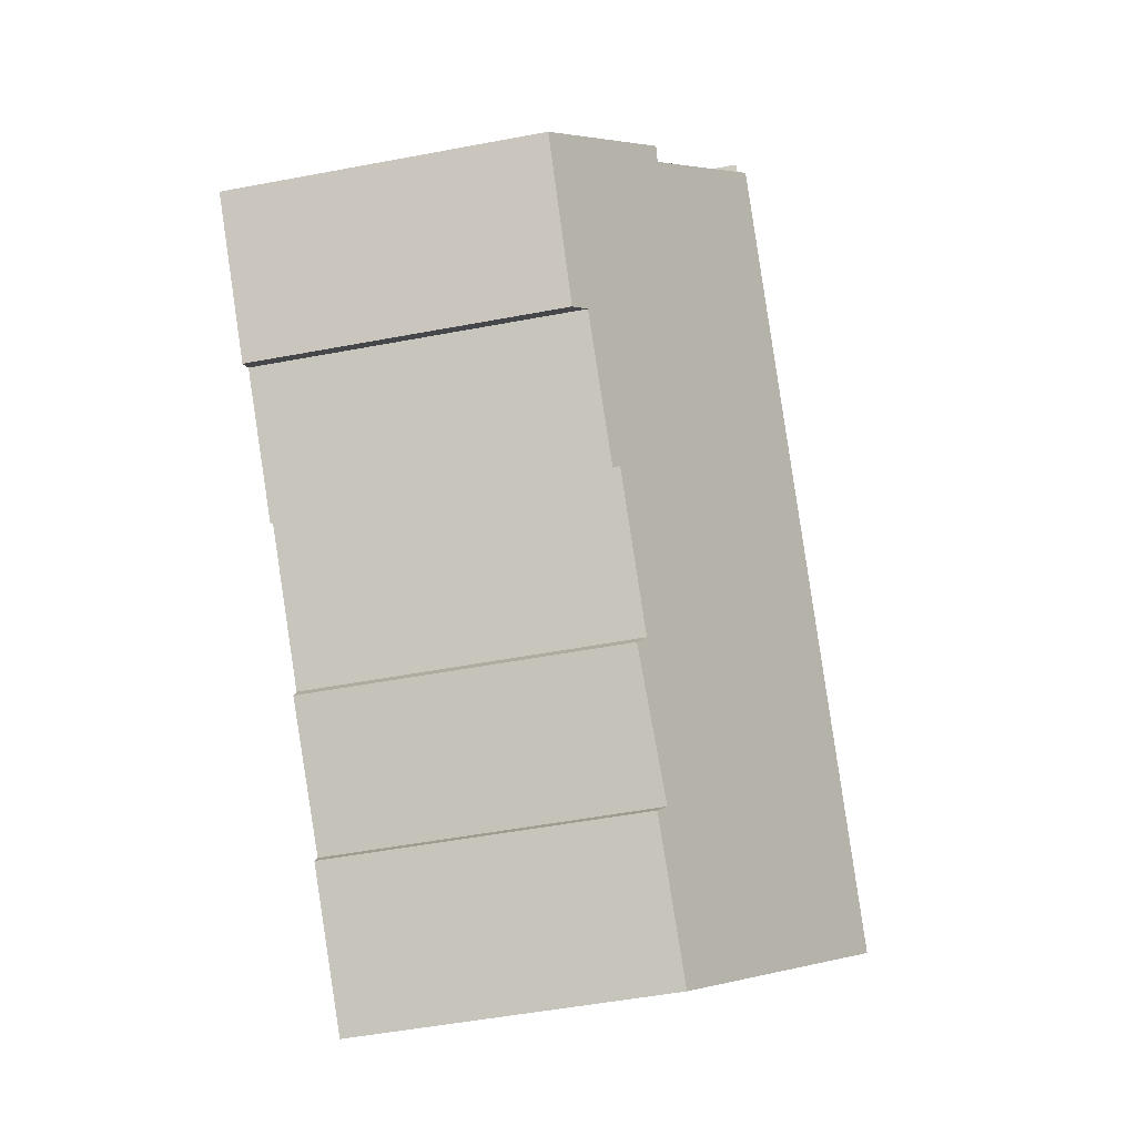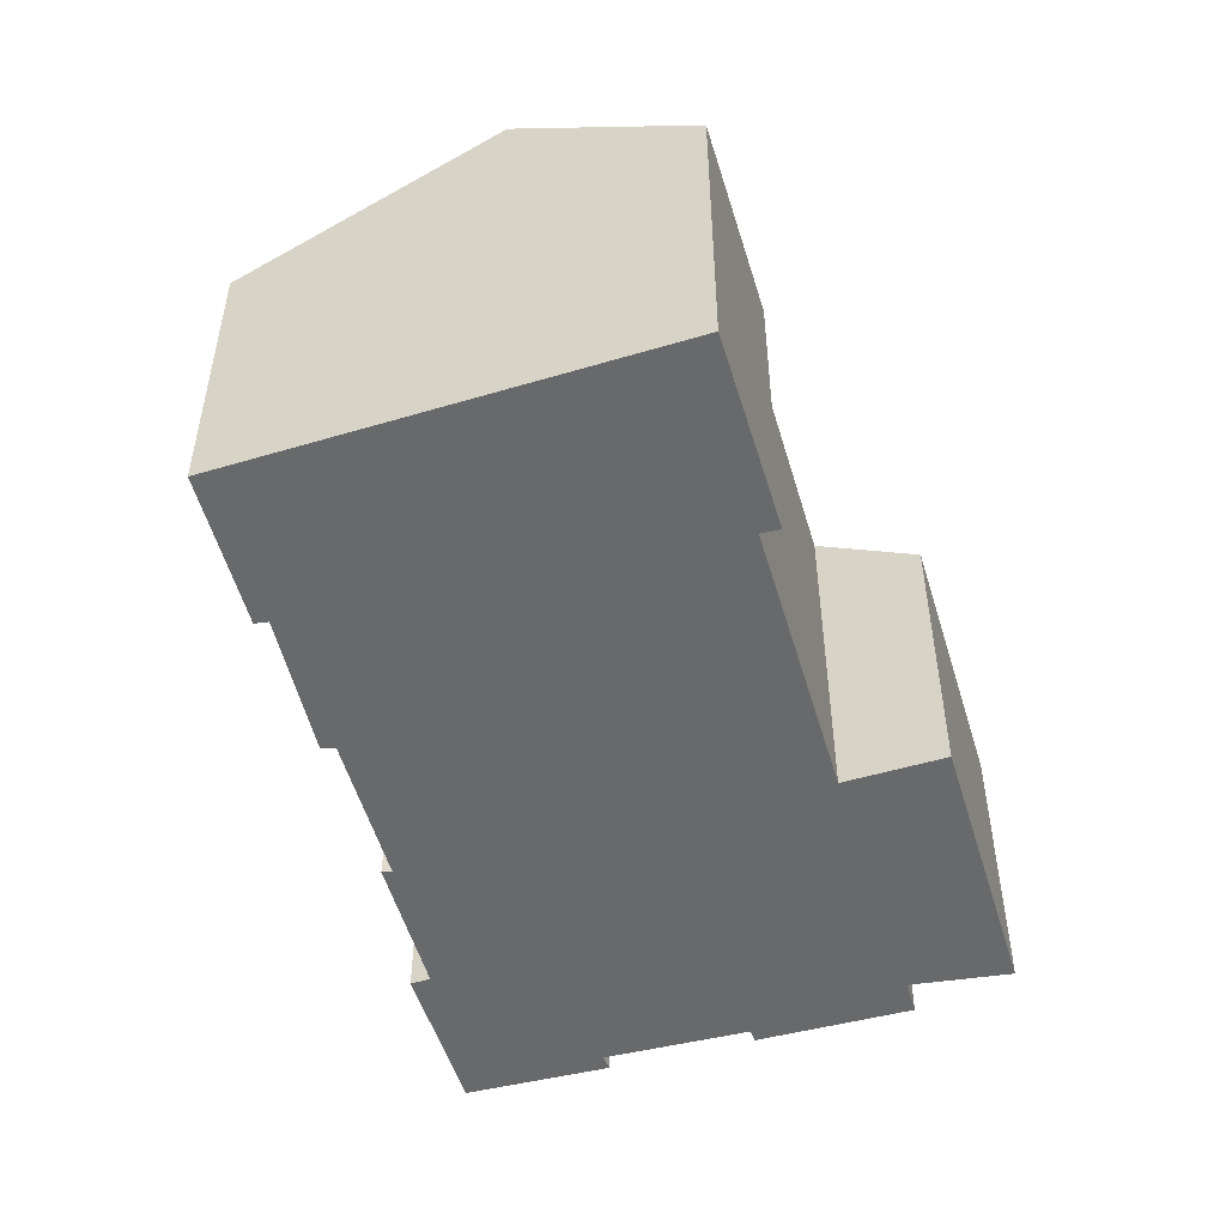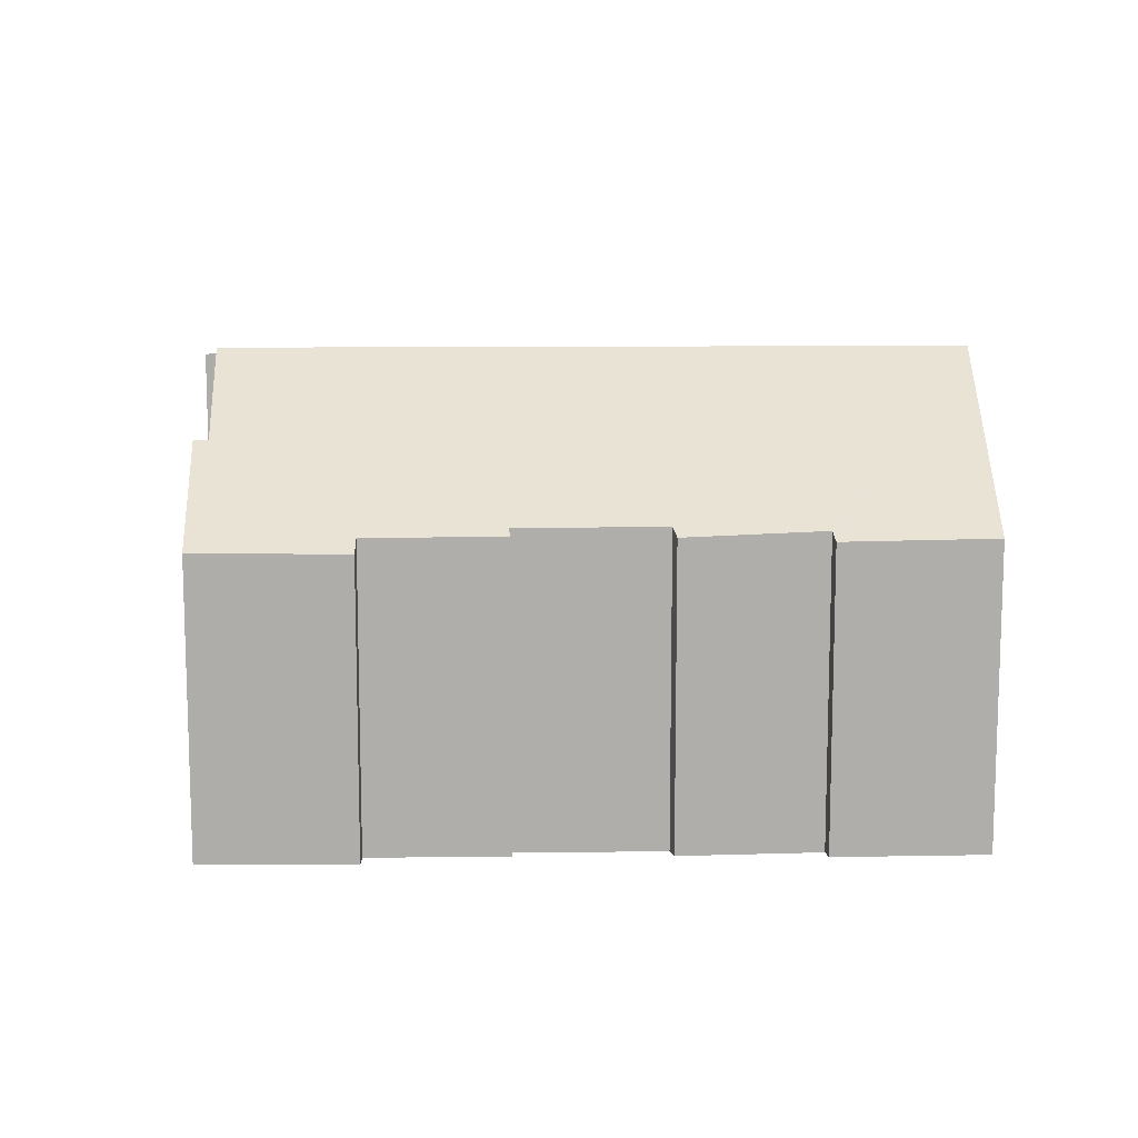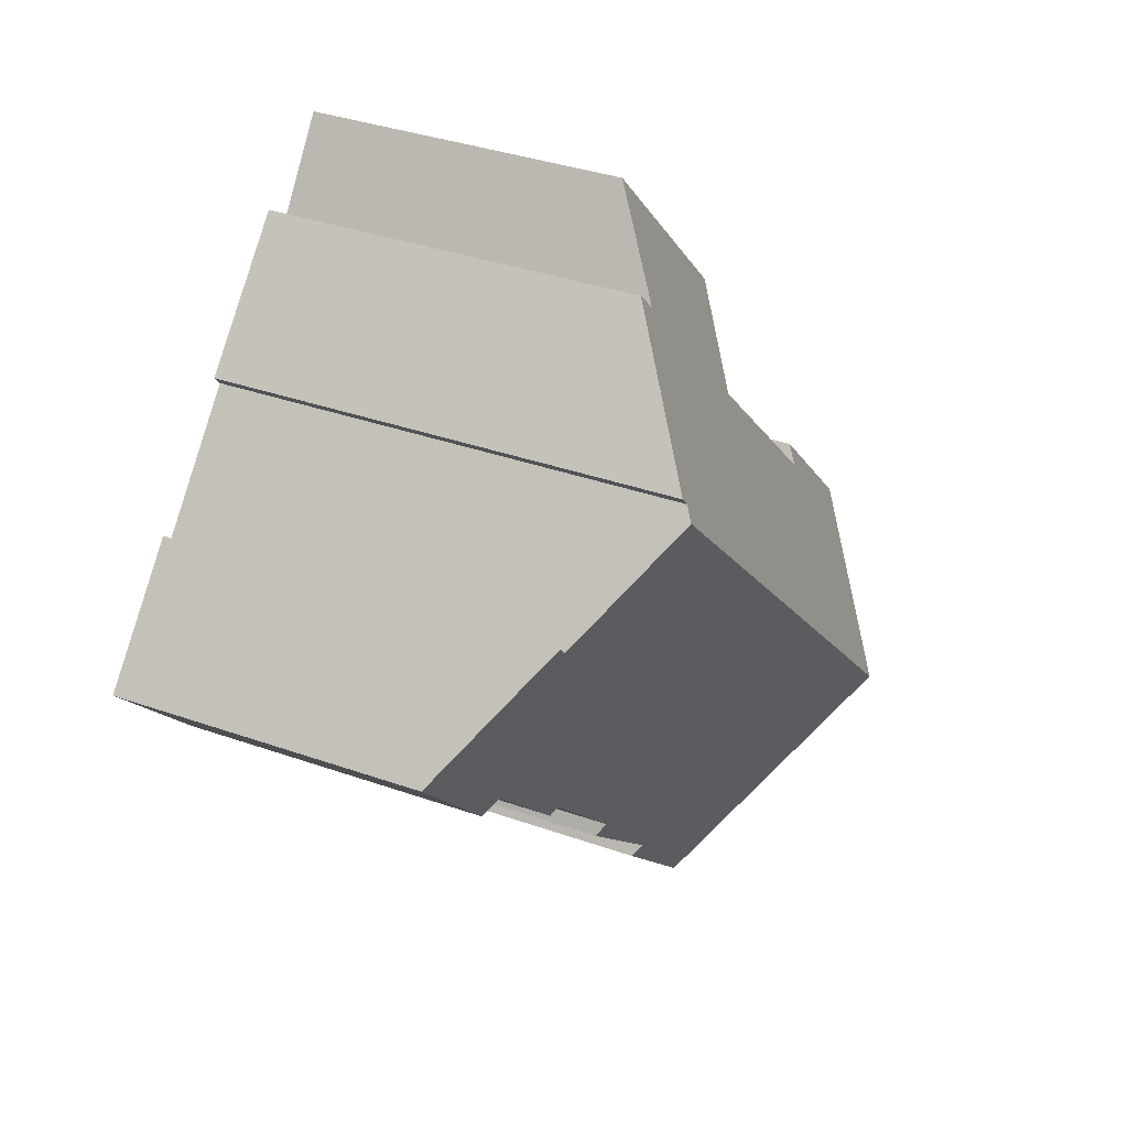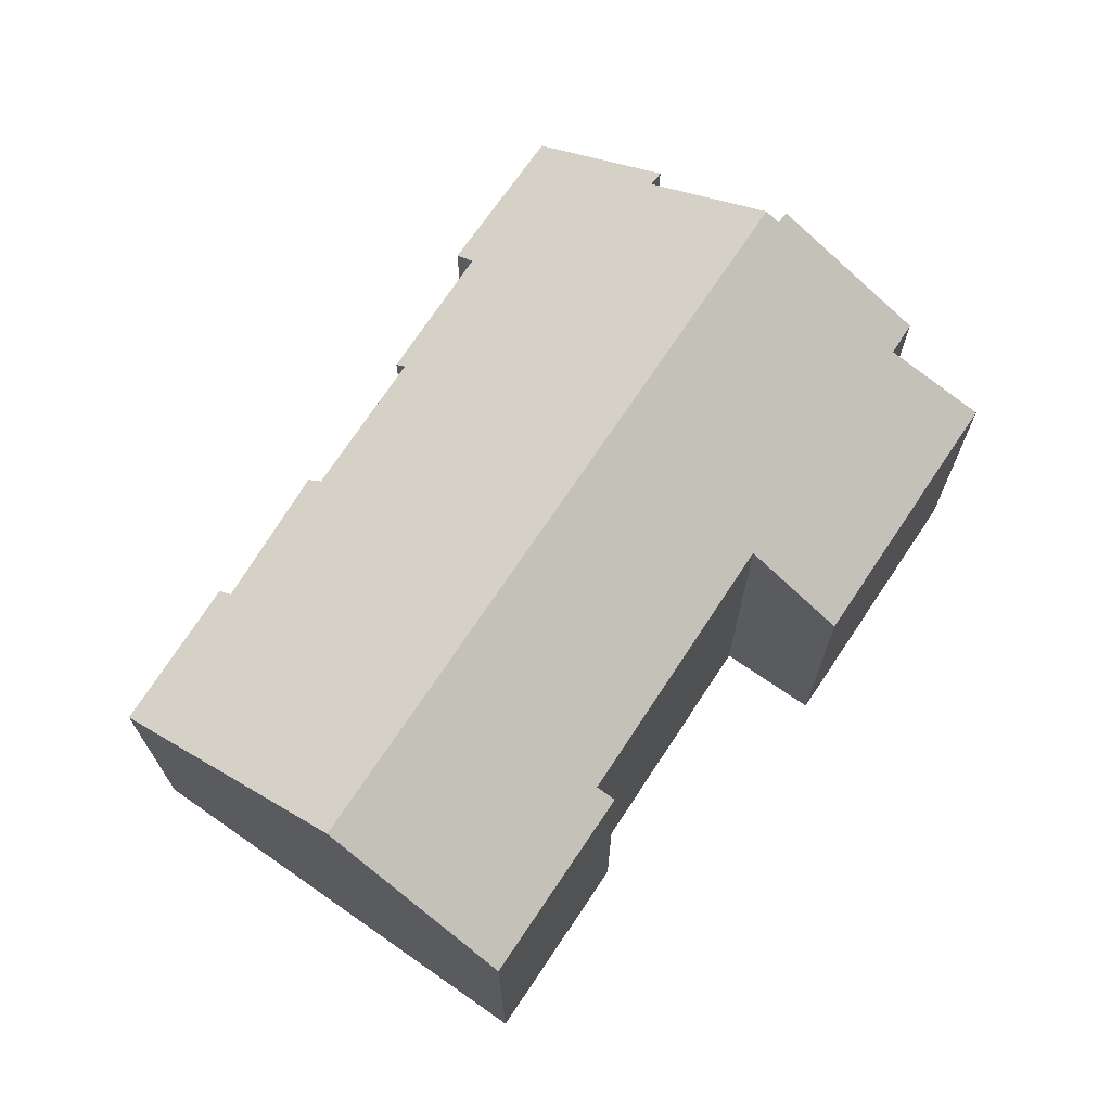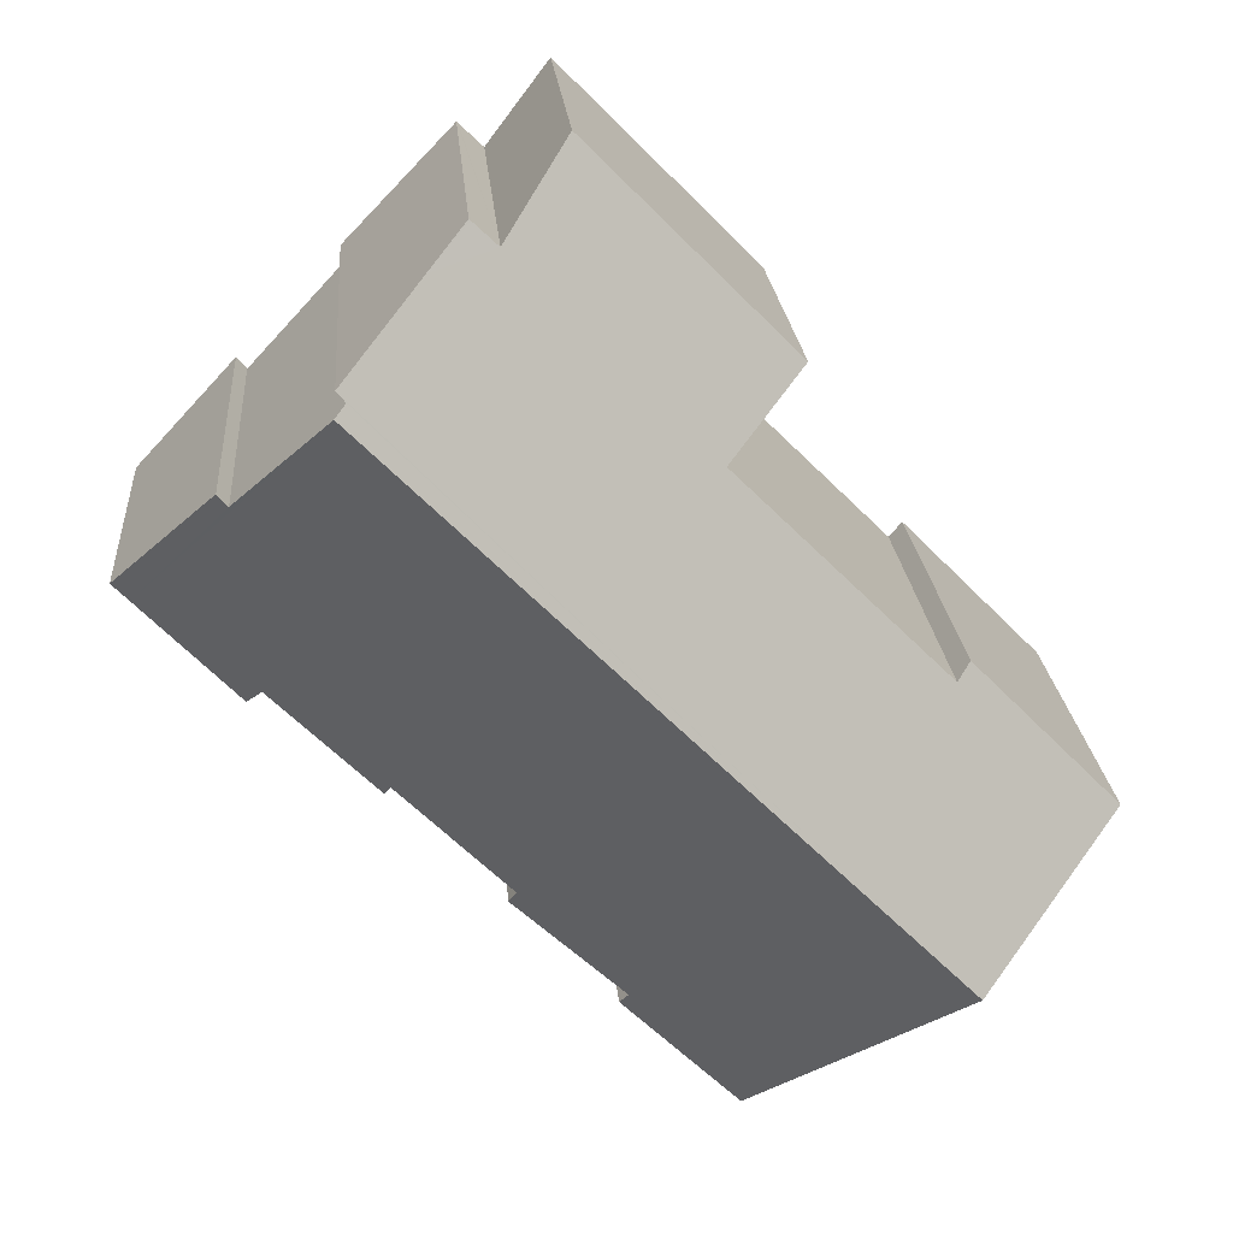
<metadata>
{"format":"obj","ext":"obj","renderer":"f3d","projection":"perspective","resolution":1024,"background":"white","views":[{"elev":-49.5,"azim":101.9,"up":"+Z"},{"elev":-52.6,"azim":-118.6,"up":"+Y"},{"elev":12.6,"azim":133.7,"up":"+Y"},{"elev":35.6,"azim":115.1,"up":"+Z"},{"elev":71.2,"azim":-101.5,"up":"+Y"},{"elev":22.0,"azim":175.5,"up":"+Z"}]}
</metadata>
<code>
v  16.02 5.628 3.759
v  14.27 5.603 1.941
v  14 5.811 2.195
v  12.1 5.825 0.325
v  11.99 5.93 0.48
v  2.576 8.491 -2.45
v  8.233 5.735 -3.784
v  6.117 5.77 -5.816
v  8.08 5.878 -3.573
v  12.62 8.491 7.629
v  9.957 5.944 -1.522
v  10.09 5.799 -1.756
v  14.29 7.129 5.836
v  16.32 5.632 4.068
v  14.47 7.142 6.055
v  11.22 7.223 9.442
v  10.53 6.693 10.1
v  10.56 6.694 10.13
v  10.09 6.686 9.679
v  6.645 6.722 6.132
v  2.869 6.709 2.376
v  0 6.512 3.987e-16
v  2.623 6.502 2.656
v  12.59 8.328 8.015
v  12.44 8.338 7.831
v  5.258 5.648 7.469
v  8.943 5.638 11.19
v  12.59 -4.908e-16 8.015
v  10.56 -6.2e-16 10.13
v  11.22 -5.782e-16 9.442
v  12.44 -4.795e-16 7.831
v  14.29 -3.574e-16 5.836
v  12.62 -4.671e-16 7.629
v  14.47 -3.708e-16 6.055
v  16.32 -2.491e-16 4.068
v  9.957 9.32e-17 -1.522
v  10.09 1.075e-16 -1.756
v  8.08 2.188e-16 -3.573
v  8.233 2.317e-16 -3.784
v  2.869 -1.455e-16 2.376
v  2.623 -1.626e-16 2.656
v  10.09 -5.927e-16 9.679
v  8.943 -6.854e-16 11.19
v  14.27 -1.189e-16 1.941
v  16.02 -2.302e-16 3.759
v  12.1 -1.99e-17 0.325
v  14 -1.344e-16 2.195
v  11.99 -2.939e-17 0.48
v  6.117 3.561e-16 -5.816
v  0 0 0
v  6.645 -3.755e-16 6.132
v  5.258 -4.573e-16 7.469
v  10.53 -6.183e-16 10.1
v  2.576 1.5e-16 -2.45
g defaultobject
f 1 2 3
f 3 4 5
f 6 7 8
f 7 6 9
f 9 6 10
f 9 10 11
f 9 11 12
f 11 10 5
f 5 10 3
f 3 10 1
f 1 10 13
f 1 13 14
f 15 14 13
f 16 17 18
f 17 16 19
f 19 16 20
f 20 16 21
f 21 22 23
f 22 21 6
f 6 21 16
f 6 16 24
f 6 24 25
f 6 25 10
f 19 26 27
f 26 19 20
f 16 28 24
f 28 16 18
f 28 18 29
f 28 29 30
f 25 13 10
f 13 25 31
f 13 31 32
f 32 31 33
f 34 14 15
f 14 34 35
f 36 12 11
f 12 36 37
f 38 7 9
f 7 38 39
f 23 40 21
f 40 23 41
f 27 42 19
f 42 27 43
f 24 31 25
f 31 24 28
f 35 1 14
f 1 35 2
f 2 35 44
f 44 35 45
f 3 46 4
f 46 3 47
f 5 36 11
f 36 5 48
f 12 38 9
f 38 12 37
f 7 49 8
f 49 7 39
f 13 34 15
f 34 13 32
f 50 23 22
f 23 50 41
f 21 51 20
f 51 21 40
f 52 27 26
f 27 52 43
f 17 29 18
f 29 17 19
f 29 19 53
f 53 19 42
f 2 47 3
f 47 2 44
f 4 48 5
f 48 4 46
f 49 6 8
f 6 49 22
f 22 49 54
f 22 54 50
f 51 26 20
f 26 51 52
f 45 47 44
f 34 32 35
f 30 42 28
f 42 30 53
f 53 30 29
f 47 48 46
f 48 47 51
f 51 47 52
f 52 47 43
f 43 47 42
f 42 47 45
f 42 45 32
f 32 45 35
f 42 32 33
f 42 33 31
f 42 31 28
f 37 40 38
f 40 37 36
f 40 36 51
f 51 36 48
f 39 54 49
f 54 39 50
f 50 39 41
f 41 39 38
f 41 38 40

</code>
